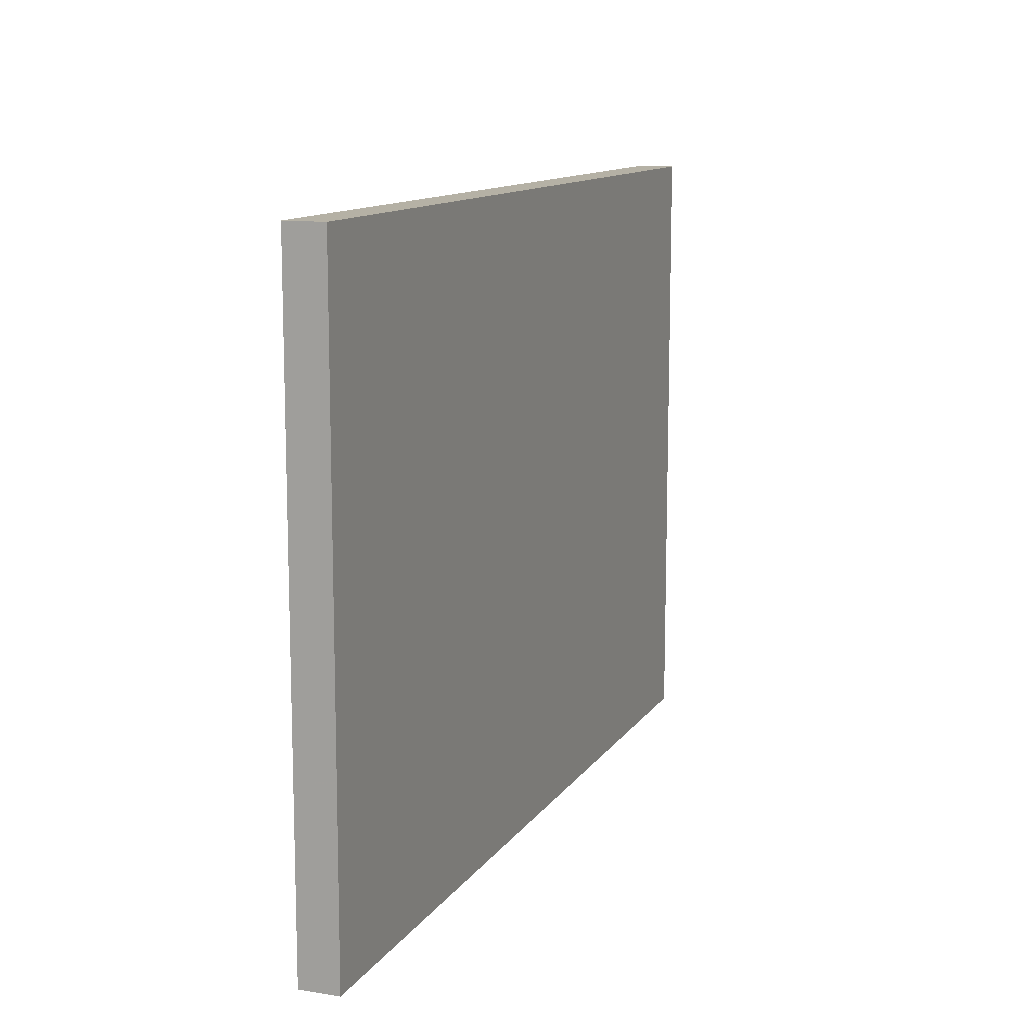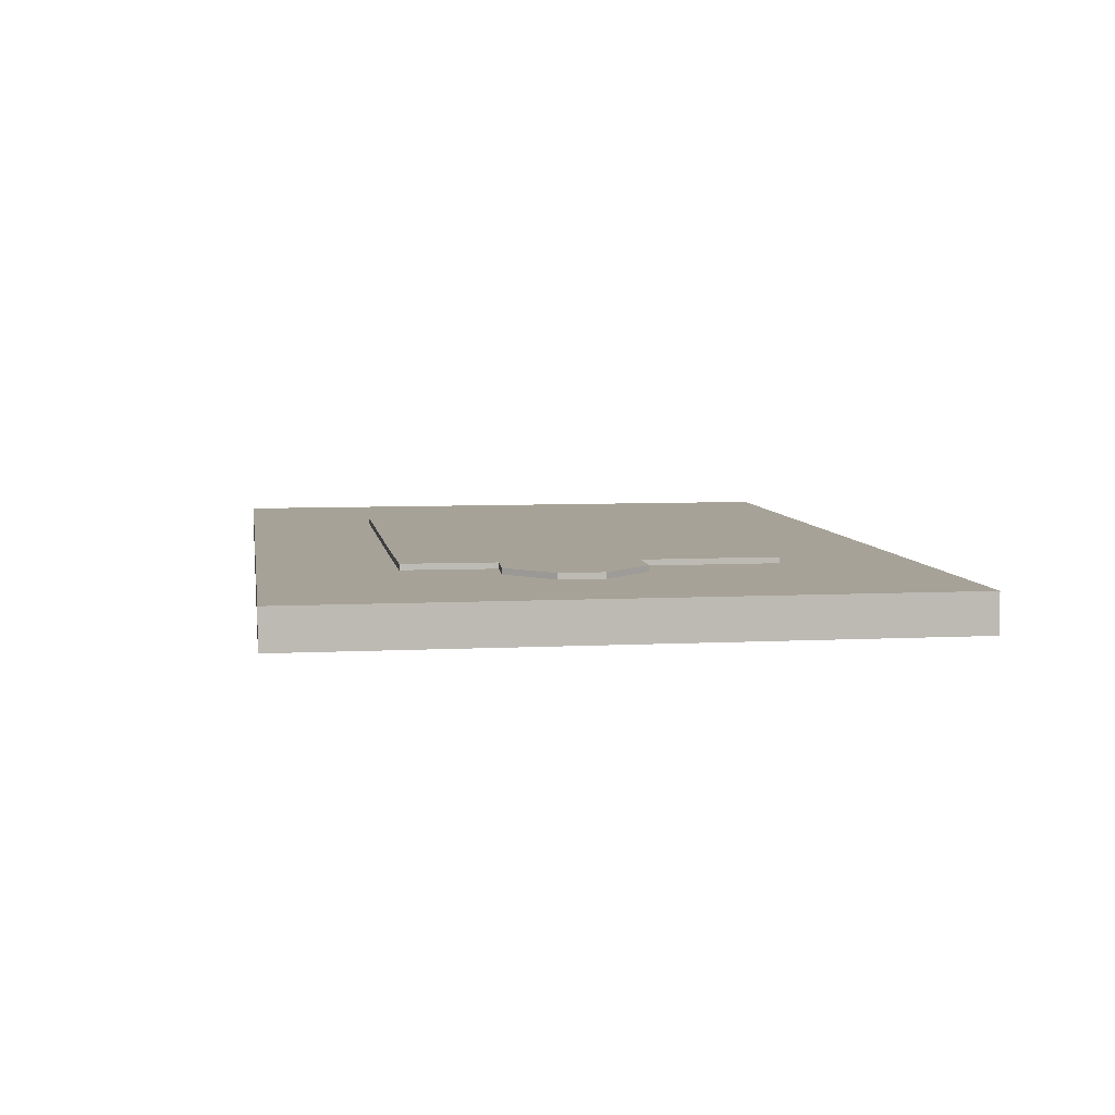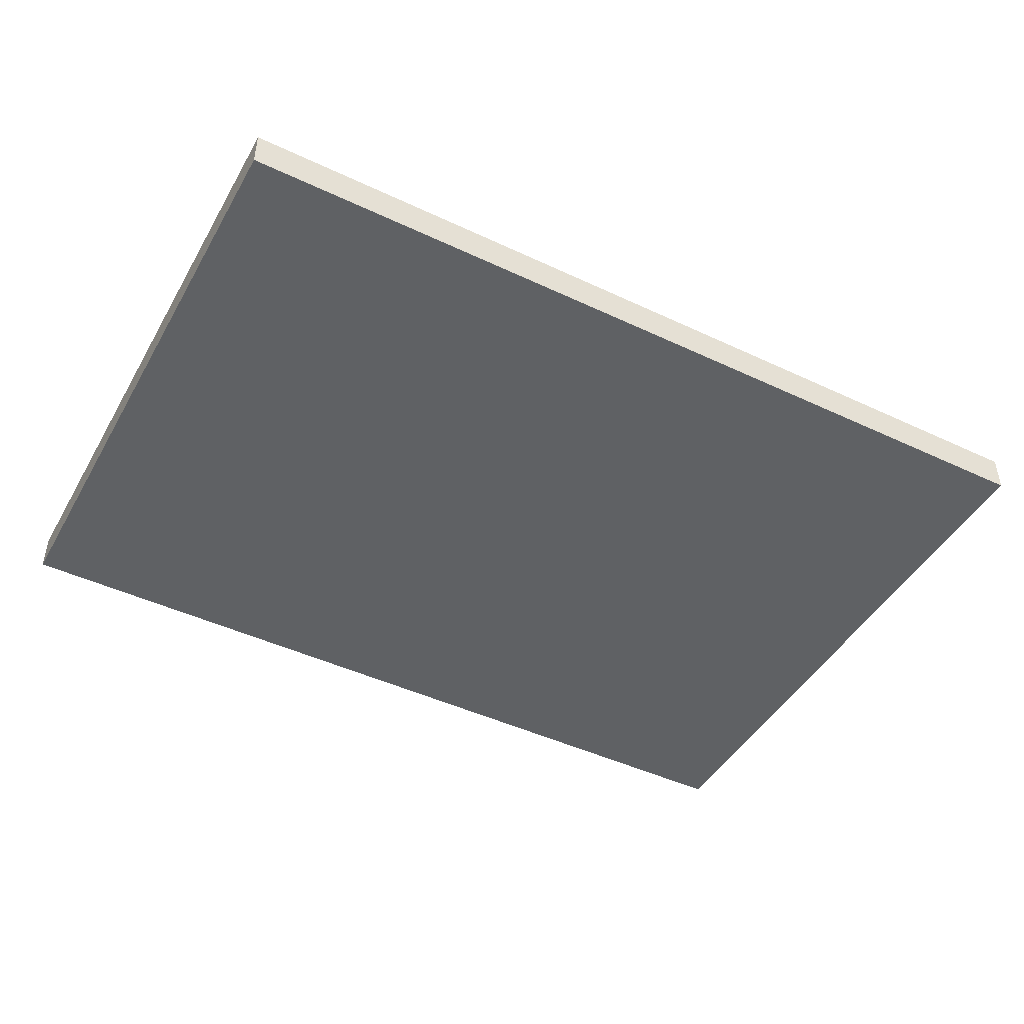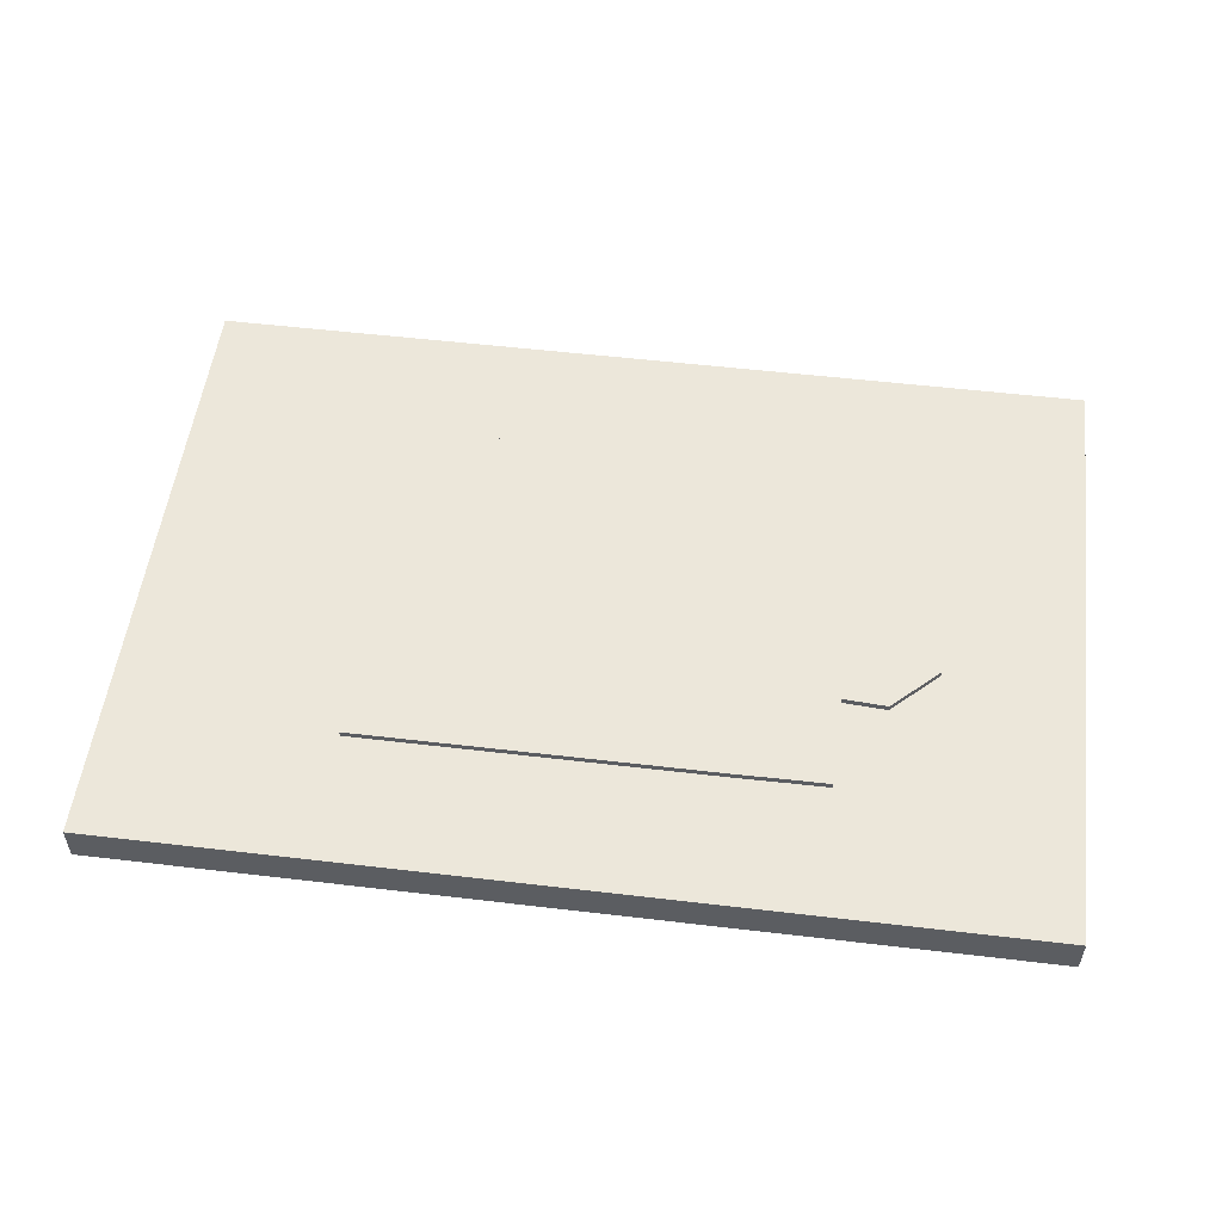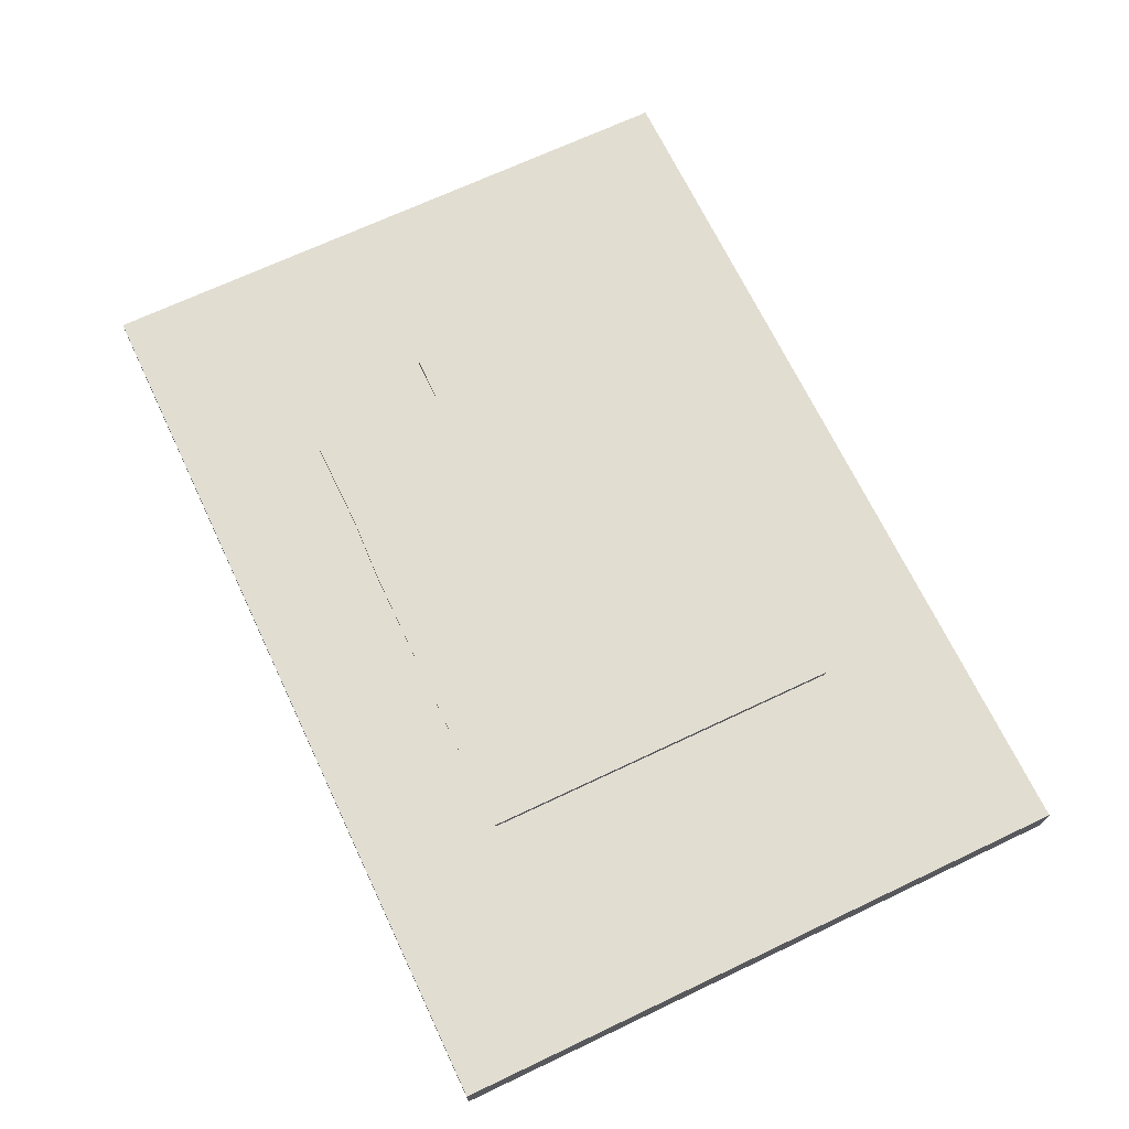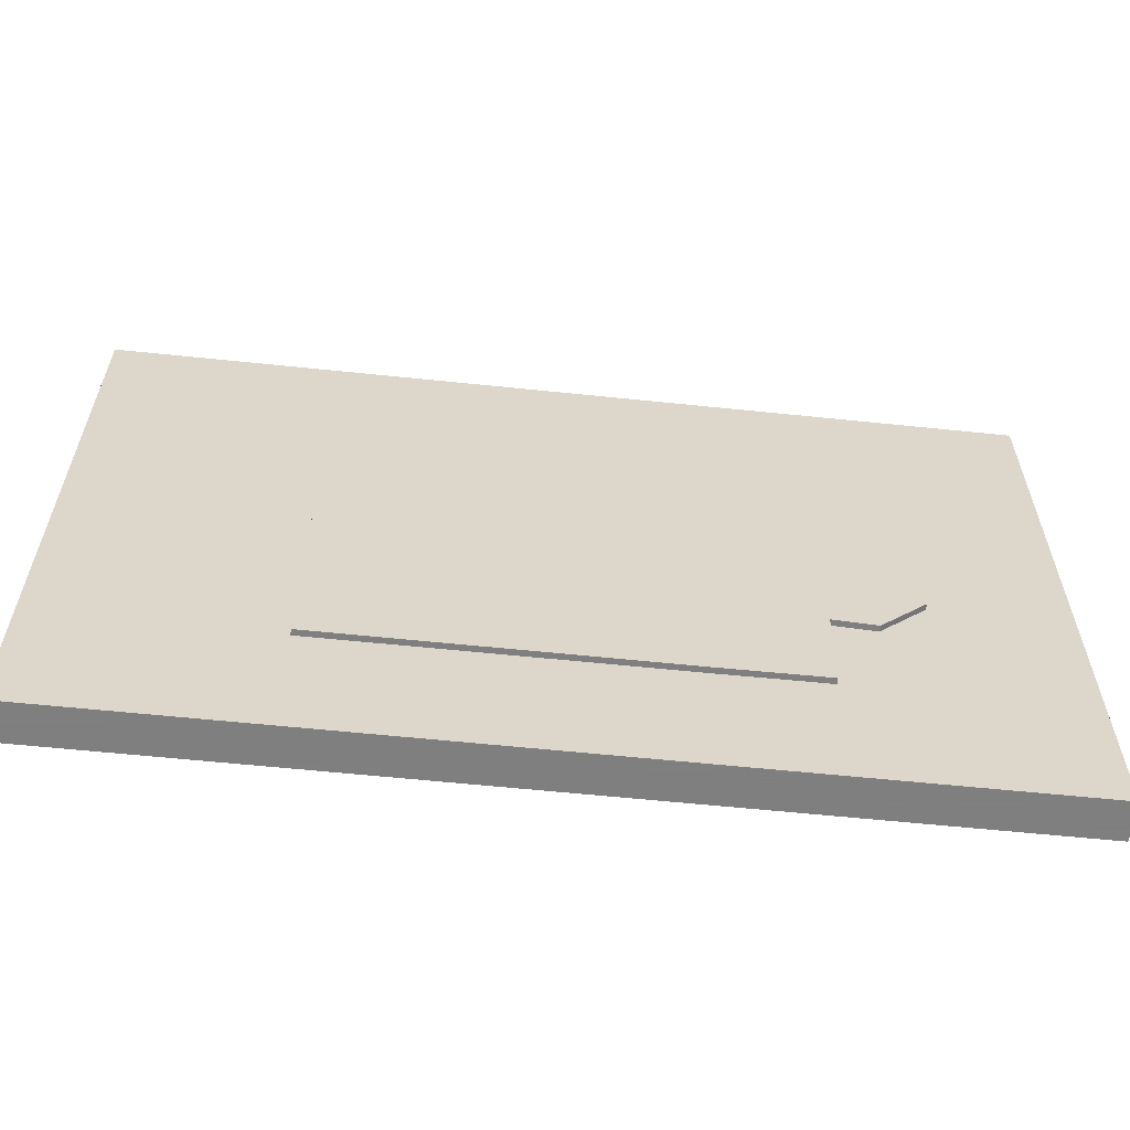
<metadata>
{"format":"obj","ext":"obj","renderer":"f3d","projection":"perspective","resolution":1024,"background":"white","views":[{"elev":11.9,"azim":-69.0,"up":"+Z"},{"elev":6.5,"azim":-98.7,"up":"+Y"},{"elev":-45.7,"azim":-28.4,"up":"+Y"},{"elev":53.5,"azim":-172.8,"up":"+Y"},{"elev":68.7,"azim":64.6,"up":"+Y"},{"elev":-59.9,"azim":173.9,"up":"+Z"}]}
</metadata>
<code>
o Plane
v -3.052 0 2.146
v 3.044 0 2.146
v -3.052 0 -2.121
v 3.044 0 -2.121
v -3.052 0.2634 -2.121
v -3.052 0.2634 2.146
v 3.044 0.2634 2.146
v 3.044 0.2634 -2.121
v -3.052 0.2634 -1.512
v -3.052 0.2634 -0.9019
v -3.052 0.2634 -0.2923
v -3.052 0.2634 0.3173
v -3.052 0.2634 0.9269
v -3.052 0.2634 1.536
v -2.181 0.2634 2.146
v -1.31 0.2634 2.146
v -0.4396 0.2634 2.146
v 0.4313 0.2634 2.146
v 1.302 0.2634 2.146
v 2.173 0.2634 2.146
v 3.044 0.2634 1.536
v 3.044 0.2634 0.9269
v 3.044 0.2634 0.3173
v 3.044 0.2634 -0.2923
v 3.044 0.2634 -0.9019
v 3.044 0.2634 -1.512
v 2.173 0.2634 -2.121
v 1.302 0.2634 -2.121
v 0.4313 0.2634 -2.121
v -0.4396 0.2634 -2.121
v -1.31 0.2634 -2.121
v -2.181 0.2634 -2.121
v -2.181 0.2634 1.536
v -2.181 0.2634 0.9269
v -2.144 0.2634 -0.3162
v -2.181 0.2634 -0.9019
v -2.181 0.2634 -1.512
v -1.31 0.2634 1.536
v -1.51 0.2634 0.932
v -1.518 0.2634 0.3173
v -1.31 0.2634 -1.512
v -0.4396 0.2634 1.536
v -0.4396 0.2634 -1.512
v 0.5819 0.2634 1.536
v 0.4313 0.2634 -1.512
v 1.302 0.2634 1.536
v 1.302 0.2634 -1.512
v 2.173 0.2634 1.536
v 2.173 0.2634 0.9269
v 2.173 0.2634 0.3173
v 2.173 0.2634 -0.2923
v 2.173 0.2634 -0.9019
v 2.173 0.2634 -1.512
v -2.181 0.2634 1.232
v -2.181 0.2634 0.6221
v -2.144 0.2634 -0.01142
v -2.181 0.2634 -1.207
v -1.51 0.2634 1.237
v -1.513 0.2634 0.6246
v -1.531 0.2634 -0.5971
v -1.309 0.2634 -1.229
v -0.4366 0.2634 1.252
v -0.4396 0.2634 -1.233
v 0.5842 0.2634 1.256
v 0.4313 0.2634 -1.233
v 1.302 0.2634 1.232
v 1.302 0.2634 -1.233
v 2.173 0.2634 1.232
v 2.173 0.2634 0.6221
v 2.173 0.2634 0.01246
v 2.173 0.2634 -0.5971
v 2.173 0.2634 -1.207
v -1.746 0.2634 1.536
v -1.746 0.2634 0.9269
v -1.828 0.2634 0.3147
v -1.535 0.2634 -0.627
v -1.746 0.2634 -1.512
v -0.875 0.2634 1.536
v -0.875 0.2634 -1.512
v 0.3257 0.2634 1.536
v -0.004153 0.2634 -1.512
v 0.8667 0.2634 1.536
v 0.8667 0.2634 -1.512
v 1.53 0.2634 1.536
v 1.53 0.2634 0.9269
v 1.53 0.2634 0.3173
v 1.53 0.2634 -0.2923
v 1.53 0.2634 -0.9019
v 1.53 0.2634 -1.512
v 1.53 0.2634 -1.233
v 1.53 0.2634 -0.5971
v 1.53 0.2634 0.01246
v 1.53 0.2634 0.6221
v 1.53 0.2634 1.232
v 0.8667 0.2634 -1.233
v 0.8657 0.2634 1.255
v -0.004153 0.2634 -1.233
v 0.3237 0.2634 1.254
v -0.875 0.2634 -1.233
v -0.875 0.2634 1.232
v -1.521 0.2634 -1.229
v -1.831 0.2634 -0.6163
v -1.746 0.2634 0.6221
v -1.746 0.2634 1.232
v -2.144 0.3041 -0.01142
v -2.144 0.3041 -0.3162
v -1.51 0.3041 1.237
v -1.51 0.3041 0.932
v -1.513 0.3041 0.6246
v -1.518 0.3041 0.3173
v -1.31 0.3041 0.01246
v -1.31 0.3041 -0.2923
v -1.531 0.3041 -0.5971
v -1.31 0.3041 -0.9019
v -0.4366 0.3041 1.252
v -0.4396 0.3041 0.9269
v -0.4396 0.3041 0.6221
v -0.4396 0.3041 0.3173
v -0.4396 0.3041 0.01246
v -0.4396 0.3041 -0.2923
v -0.4396 0.3041 -0.5971
v -0.4396 0.3041 -0.9019
v 0.5842 0.3041 1.257
v 0.5864 0.3041 0.9393
v 0.4313 0.3041 0.6221
v 0.4313 0.3041 0.3173
v 0.4313 0.3041 0.01246
v 0.4313 0.3041 -0.2923
v 0.4313 0.3041 -0.5971
v 0.4313 0.3041 -0.9019
v 1.302 0.3041 1.257
v 1.302 0.3041 0.9269
v 1.302 0.3041 0.6221
v 1.302 0.3041 0.3173
v 1.302 0.3041 0.01246
v 1.302 0.3041 -0.2923
v 1.302 0.3041 -0.5971
v 1.302 0.3041 -0.9019
v -1.746 0.3041 -0.2923
v -0.875 0.3041 0.9269
v -0.875 0.3041 0.3173
v -0.875 0.3041 -0.2923
v -0.875 0.3041 -0.9019
v 0.325 0.3041 0.9388
v -0.004153 0.3041 0.3173
v -0.004153 0.3041 -0.2923
v -0.004153 0.3041 -0.9019
v 0.8667 0.3041 0.9269
v 0.8667 0.3041 0.3173
v 0.8667 0.3041 -0.2923
v 0.8667 0.3041 -0.9019
v 1.53 0.3041 0.9269
v 1.53 0.3041 0.3173
v 1.53 0.3041 -0.2923
v 1.53 0.3041 -0.9019
v -1.309 0.3041 -1.229
v -0.4396 0.3041 -1.233
v 0.4313 0.3041 -1.233
v 1.302 0.3041 -1.233
v -1.828 0.3041 0.3147
v -1.535 0.3041 -0.627
v 1.53 0.3041 -1.233
v 1.53 0.3041 -0.5971
v 1.53 0.3041 0.01246
v 1.53 0.3041 0.6221
v 1.53 0.3041 1.257
v 0.8667 0.3041 -1.233
v 0.8667 0.3041 -0.5971
v 0.8667 0.3041 0.01246
v 0.8667 0.3041 0.6221
v 0.8657 0.3041 1.257
v -0.004153 0.3041 -1.233
v -0.004153 0.3041 -0.5971
v -0.004153 0.3041 0.01246
v -0.004153 0.3041 0.6221
v 0.3237 0.3041 1.256
v -0.875 0.3041 -1.233
v -0.875 0.3041 -0.5971
v -0.875 0.3041 0.01246
v -0.875 0.3041 0.6221
v -0.875 0.3041 1.232
v -1.521 0.3041 -1.229
v -1.831 0.3041 -0.6163
v -1.746 0.3041 0.01246
f 90 155 88
f 76 182 101
f 39 109 59
f 93 152 85
f 40 160 75
f 96 131 171
f 86 165 93
f 62 181 100
f 64 171 123
f 100 107 58
f 56 106 35
f 95 159 67
f 99 157 63
f 92 153 86
f 65 167 95
f 61 177 99
f 75 105 56
f 87 164 92
f 35 183 102
f 102 113 60
f 60 161 76
f 91 154 87
f 94 131 66
f 98 115 62
f 88 163 91
f 59 110 40
f 97 158 65
f 123 144 176
f 94 152 166
f 101 156 61
f 58 108 39
f 67 162 90
f 63 172 97
f 111 139 184
f 181 116 140
f 180 118 141
f 119 142 179
f 178 122 143
f 125 145 175
f 127 146 174
f 173 130 147
f 131 148 171
f 133 149 170
f 135 150 169
f 168 138 151
f 138 162 159
f 137 155 138
f 154 137 136
f 164 136 135
f 153 135 134
f 165 134 133
f 152 133 132
f 166 132 131
f 151 158 130
f 151 159 167
f 129 151 130
f 150 129 128
f 136 168 150
f 169 128 127
f 126 169 127
f 134 169 149
f 170 126 125
f 124 170 125
f 132 170 148
f 171 124 123
f 122 172 157
f 147 158 172
f 173 122 121
f 146 121 120
f 128 173 146
f 174 120 119
f 145 119 118
f 126 174 145
f 117 145 118
f 116 175 117
f 144 125 175
f 115 144 116
f 143 156 114
f 122 177 143
f 178 114 113
f 112 178 113
f 120 178 142
f 179 112 111
f 141 111 110
f 141 119 179
f 109 141 110
f 140 109 108
f 116 180 140
f 181 108 107
f 114 182 161
f 106 139 183
f 139 113 183
f 105 139 106
f 160 184 105
f 110 184 160
f 113 114 161
f 90 162 155
f 76 161 182
f 39 108 109
f 93 165 152
f 40 110 160
f 96 66 131
f 86 153 165
f 62 115 181
f 64 96 171
f 100 181 107
f 56 105 106
f 95 167 159
f 99 177 157
f 92 164 153
f 65 158 167
f 61 156 177
f 75 160 105
f 87 154 164
f 35 106 183
f 102 183 113
f 60 113 161
f 91 163 154
f 94 166 131
f 98 176 115
f 88 155 163
f 59 109 110
f 97 172 158
f 123 124 144
f 94 85 152
f 101 182 156
f 58 107 108
f 67 159 162
f 63 157 172
f 111 112 139
f 181 115 116
f 180 117 118
f 119 120 142
f 178 121 122
f 125 126 145
f 127 128 146
f 173 129 130
f 131 132 148
f 133 134 149
f 135 136 150
f 168 137 138
f 138 155 162
f 137 163 155
f 154 163 137
f 164 154 136
f 153 164 135
f 165 153 134
f 152 165 133
f 166 152 132
f 151 167 158
f 151 138 159
f 129 168 151
f 150 168 129
f 136 137 168
f 169 150 128
f 126 149 169
f 134 135 169
f 170 149 126
f 124 148 170
f 132 133 170
f 171 148 124
f 122 147 172
f 147 130 158
f 173 147 122
f 146 173 121
f 128 129 173
f 174 146 120
f 145 174 119
f 126 127 174
f 117 175 145
f 116 144 175
f 144 124 125
f 115 176 144
f 143 177 156
f 122 157 177
f 178 143 114
f 112 142 178
f 120 121 178
f 179 142 112
f 141 179 111
f 141 118 119
f 109 180 141
f 140 180 109
f 116 117 180
f 181 140 108
f 114 156 182
f 139 112 113
f 105 184 139
f 110 111 184
f 3 2 1
f 26 27 53
f 4 23 2
f 1 11 3
f 3 29 4
f 2 17 1
f 37 5 9
f 77 31 32
f 79 30 31
f 81 29 30
f 83 28 29
f 89 27 28
f 15 14 6
f 33 54 14
f 34 55 13
f 75 56 12
f 35 36 11
f 57 37 9
f 16 73 15
f 104 39 74
f 103 40 75
f 60 76 102
f 101 41 77
f 17 78 16
f 99 43 79
f 18 80 17
f 65 81 97
f 19 82 18
f 67 83 95
f 20 84 19
f 68 85 94
f 69 86 93
f 70 87 92
f 91 52 88
f 90 53 89
f 7 48 20
f 22 49 68
f 23 50 69
f 24 51 70
f 25 52 71
f 26 53 72
f 90 47 67
f 88 72 90
f 51 91 87
f 50 92 86
f 49 93 85
f 84 66 46
f 48 94 84
f 95 45 65
f 82 64 44
f 46 96 82
f 97 43 63
f 80 62 42
f 80 64 98
f 99 41 61
f 38 100 58
f 78 62 100
f 57 77 37
f 36 101 57
f 102 76 36
f 55 103 75
f 74 55 34
f 74 59 103
f 104 34 54
f 73 54 33
f 73 58 104
f 3 4 2
f 26 8 27
f 7 2 21
f 4 8 26
f 26 25 4
f 23 22 2
f 25 24 4
f 21 2 22
f 4 24 23
f 5 3 9
f 1 6 14
f 14 13 1
f 11 10 3
f 13 12 1
f 9 3 10
f 1 12 11
f 8 4 27
f 3 5 32
f 31 30 3
f 3 32 31
f 27 4 28
f 30 29 3
f 28 4 29
f 6 1 15
f 2 7 20
f 19 18 2
f 2 20 19
f 15 1 16
f 18 17 2
f 16 1 17
f 37 32 5
f 32 37 77
f 77 41 31
f 31 41 79
f 79 43 30
f 30 43 81
f 81 45 29
f 29 45 83
f 83 47 28
f 28 47 89
f 89 53 27
f 15 33 14
f 13 14 54
f 54 34 13
f 12 13 55
f 55 75 12
f 11 12 56
f 56 35 11
f 10 11 36
f 35 102 36
f 9 10 57
f 36 57 10
f 33 15 73
f 16 38 73
f 104 58 39
f 103 59 40
f 101 61 41
f 38 16 78
f 17 42 78
f 99 63 43
f 42 17 80
f 18 44 80
f 65 45 81
f 44 18 82
f 19 46 82
f 67 47 83
f 46 19 84
f 20 48 84
f 68 49 85
f 69 50 86
f 70 51 87
f 91 71 52
f 90 72 53
f 7 21 48
f 68 48 21
f 21 22 68
f 69 49 22
f 22 23 69
f 70 50 23
f 23 24 70
f 71 51 24
f 24 25 71
f 72 52 25
f 25 26 72
f 90 89 47
f 88 52 72
f 51 71 91
f 50 70 92
f 49 69 93
f 84 94 66
f 48 68 94
f 95 83 45
f 82 96 64
f 46 66 96
f 97 81 43
f 80 98 62
f 80 44 64
f 99 79 41
f 38 78 100
f 78 42 62
f 57 101 77
f 36 76 101
f 74 103 55
f 74 39 59
f 104 74 34
f 73 104 54
f 73 38 58

</code>
